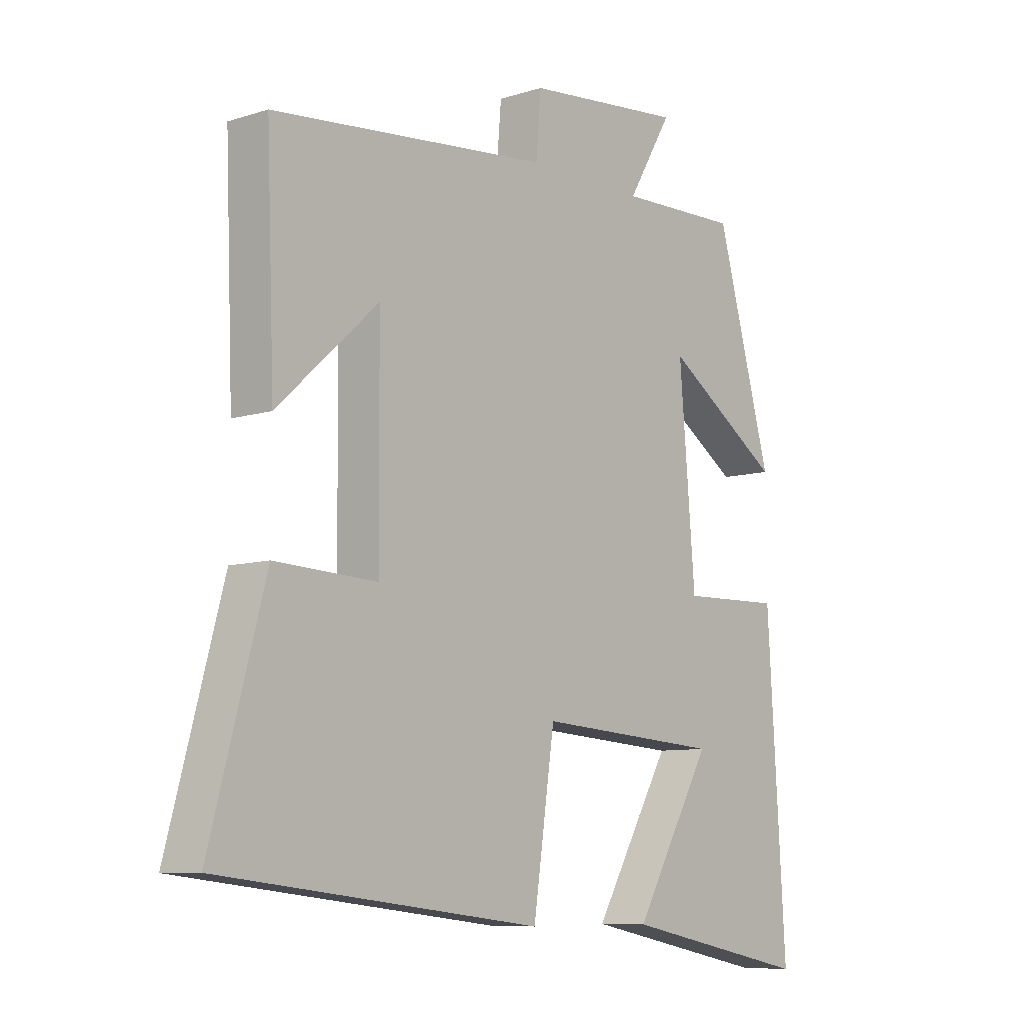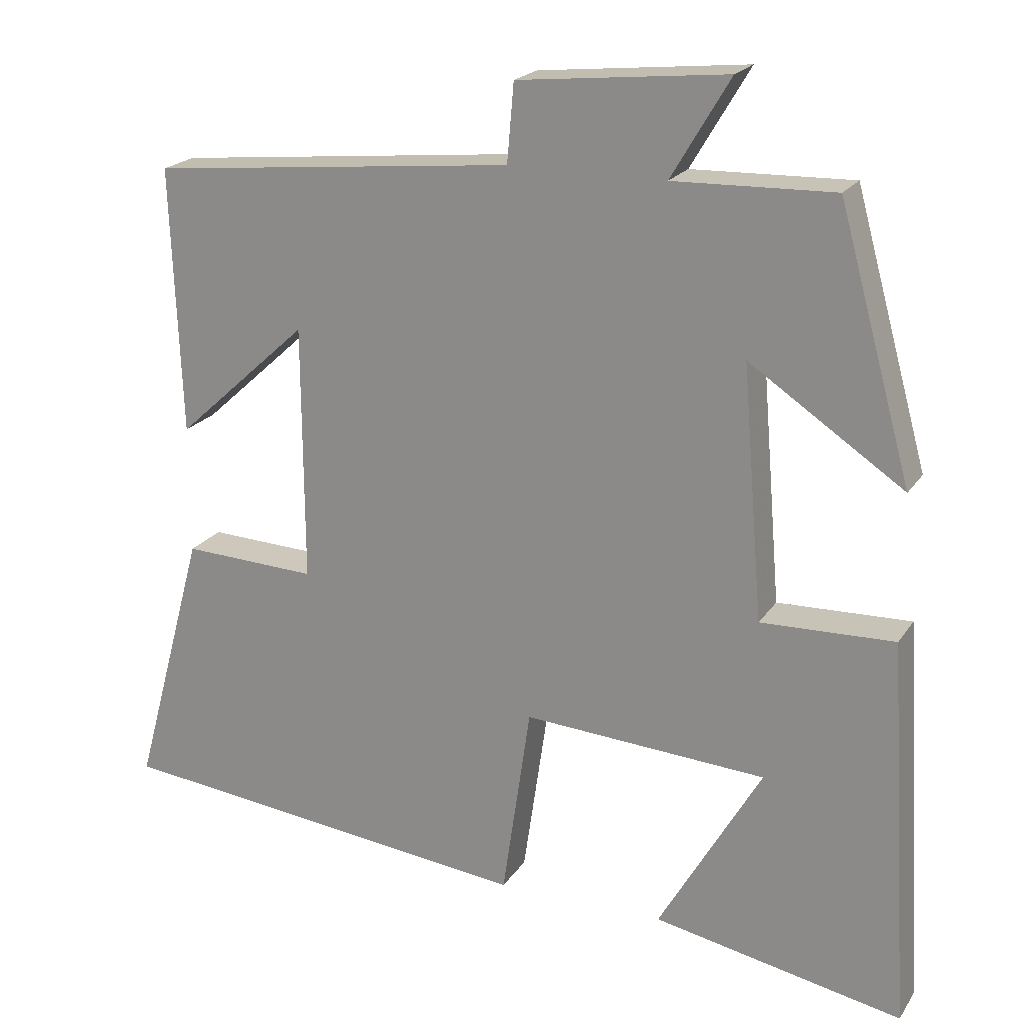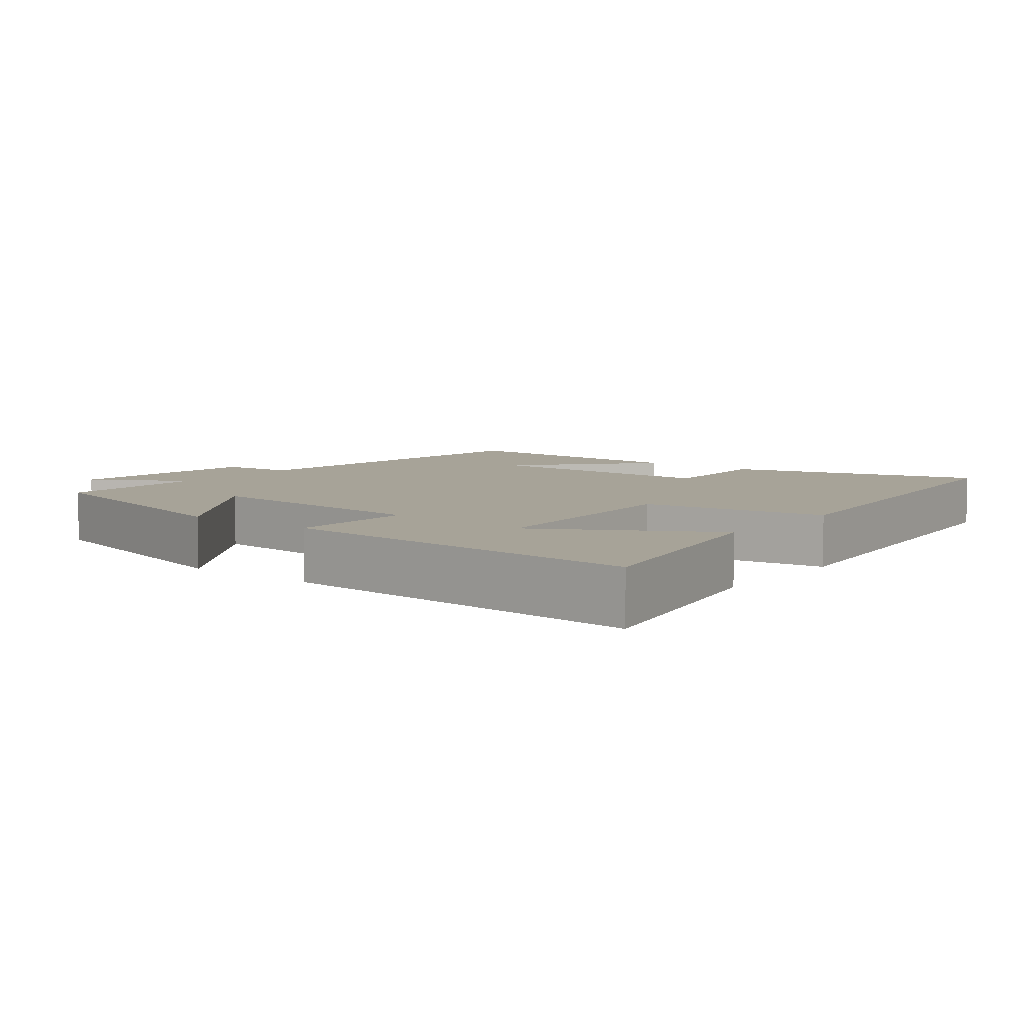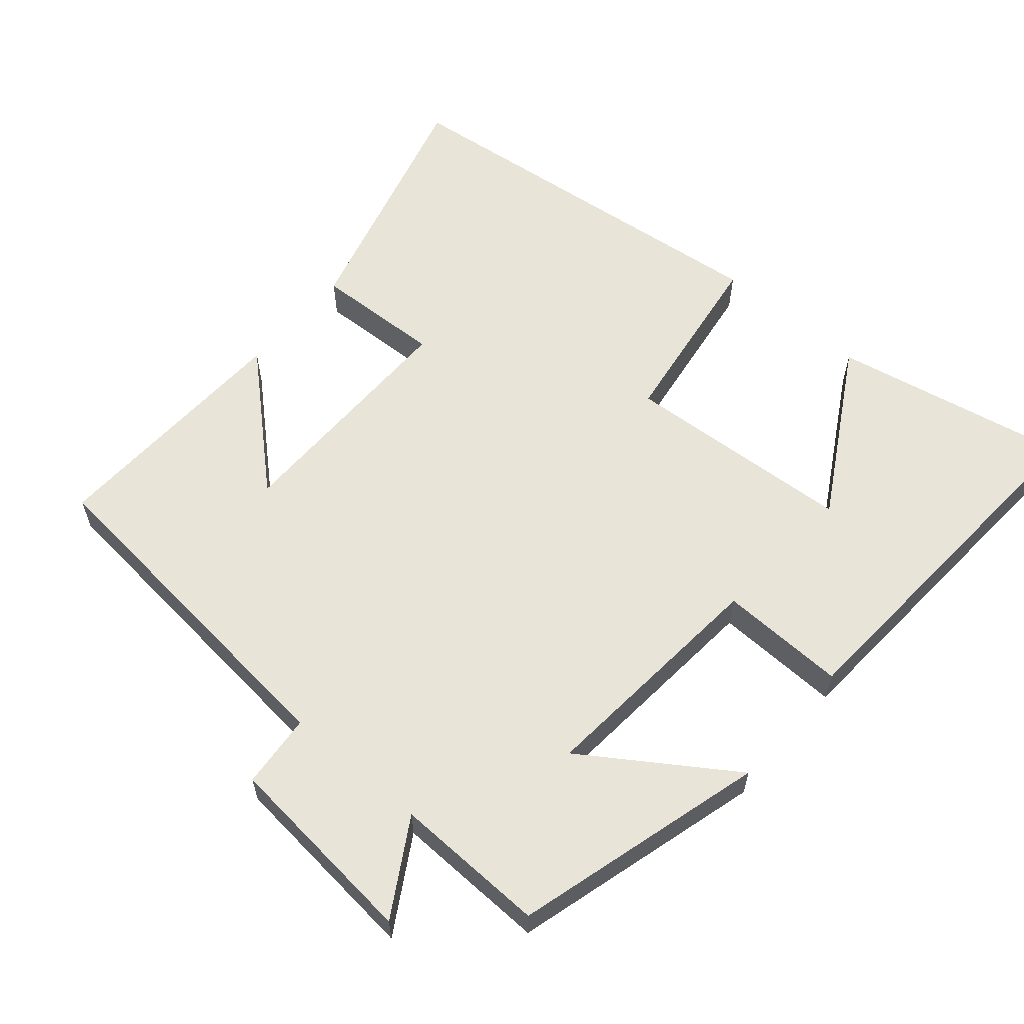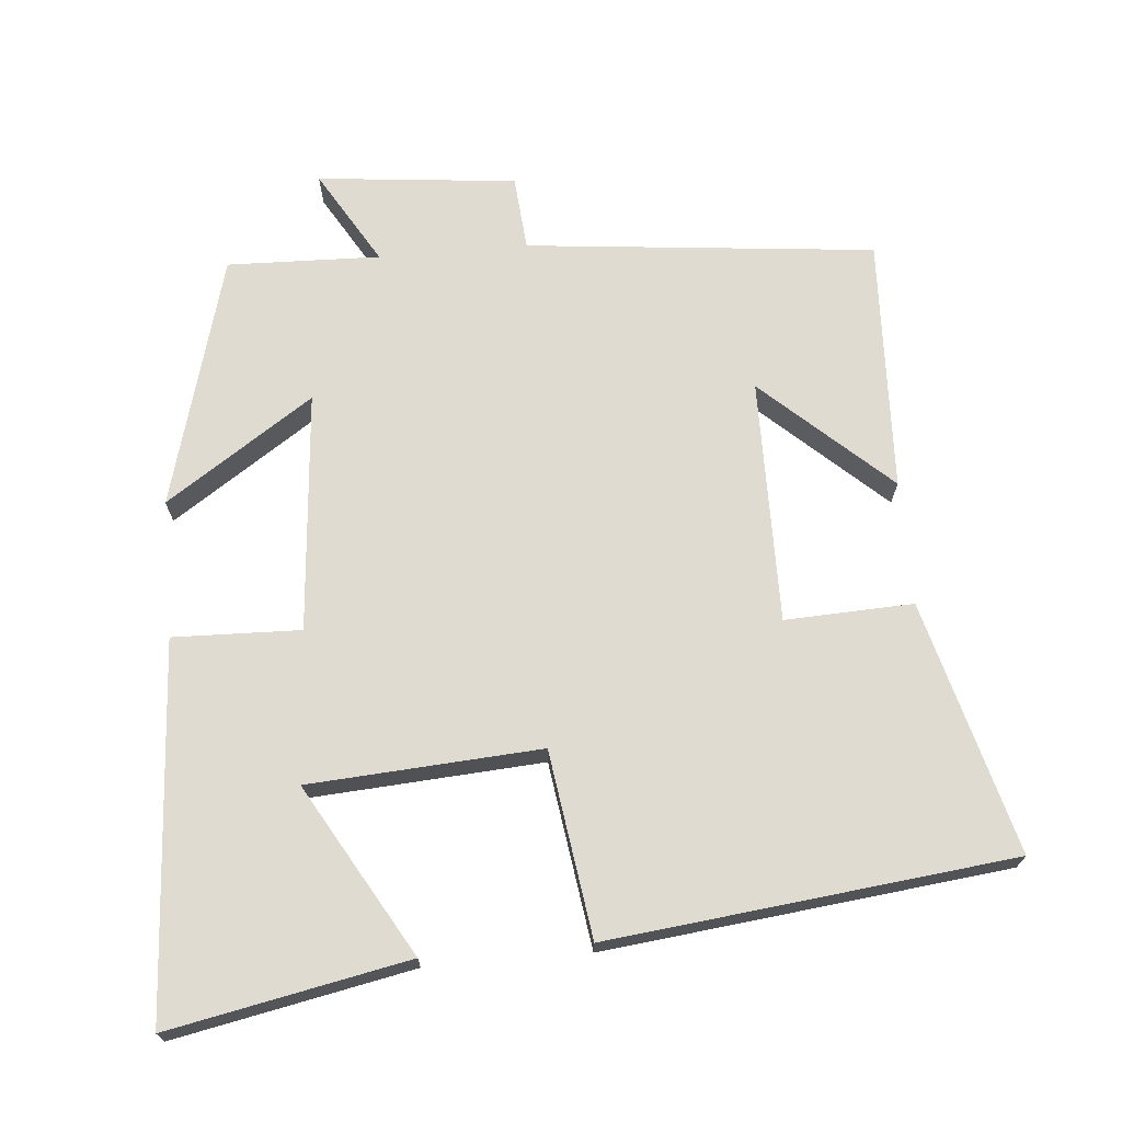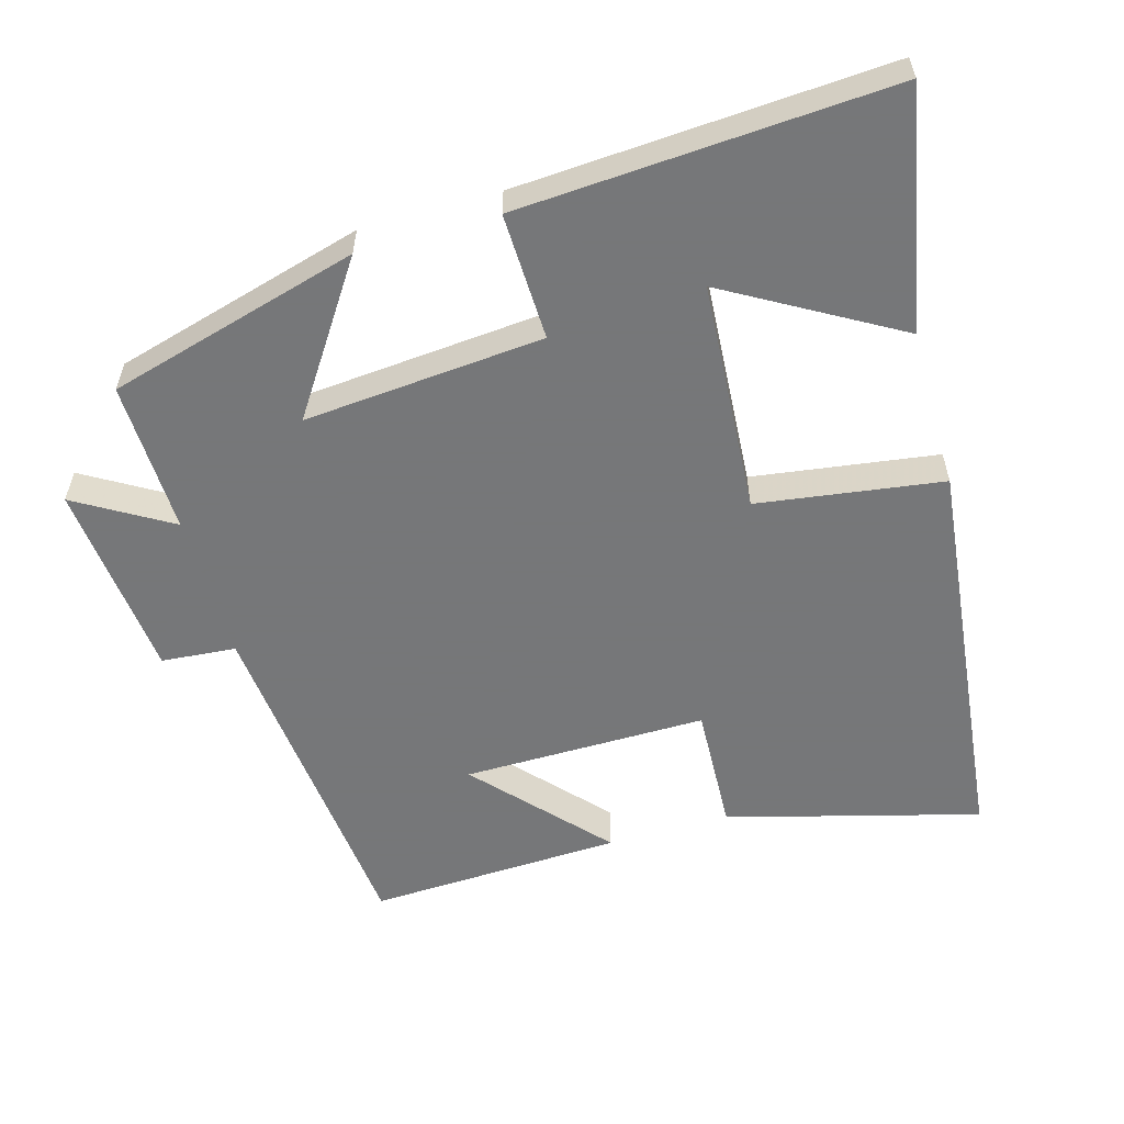
<metadata>
{"format":"obj","ext":"obj","renderer":"f3d","projection":"perspective","resolution":1024,"background":"white","views":[{"elev":-8.7,"azim":-49.6,"up":"+Z"},{"elev":20.6,"azim":24.1,"up":"+Z"},{"elev":6.8,"azim":127.9,"up":"+Y"},{"elev":60.2,"azim":40.6,"up":"+Y"},{"elev":70.1,"azim":175.1,"up":"+Y"},{"elev":-57.1,"azim":106.0,"up":"+Y"}]}
</metadata>
<code>
v 0.402 0.07 0.506
v 0.5 0.07 0.151
v 0.293 0.07 0.29
v 0.321 0.07 -0.048
v 0.5 0.07 -0.043
v 0.532 0.07 -0.567
v 0.197 0.07 -0.5
v 0.335 0.07 -0.261
v 0.009 0.07 -0.239
v -0.029 0.07 -0.5
v -0.596 0.07 -0.435
v -0.5 0.07 -0.081
v -0.32 0.07 -0.089
v -0.322 0.07 0.255
v -0.5 0.07 0.093
v -0.514 0.07 0.451
v -0.023 0.07 0.5
v -0.014 0.07 0.605
v 0.266 0.07 0.633
v 0.187 0.07 0.5
v 0.402 0 0.506
v 0.5 0 0.151
v 0.293 0 0.29
v 0.321 0 -0.048
v 0.5 0 -0.043
v 0.532 0 -0.567
v 0.197 0 -0.5
v 0.335 0 -0.261
v 0.009 0 -0.239
v -0.029 0 -0.5
v -0.596 0 -0.435
v -0.5 0 -0.081
v -0.32 0 -0.089
v -0.322 0 0.255
v -0.5 0 0.093
v -0.514 0 0.451
v -0.023 0 0.5
v -0.014 0 0.605
v 0.266 0 0.633
v 0.187 0 0.5
f 17 18 19 20
f 16 17 20
f 14 15 16
f 14 16 20 1
f 11 12 13
f 10 11 13
f 9 10 13
f 8 9 13 14
f 5 6 7 8
f 4 5 8
f 3 4 8 14
f 1 2 3
f 1 3 14
f 40 39 38 37
f 40 37 36
f 36 35 34
f 21 40 36 34
f 33 32 31
f 33 31 30
f 33 30 29
f 34 33 29 28
f 28 27 26 25
f 28 25 24
f 34 28 24 23
f 23 22 21
f 34 23 21
f 1 21 22 2
f 2 22 23 3
f 3 23 24 4
f 4 24 25 5
f 5 25 26 6
f 6 26 27 7
f 7 27 28 8
f 8 28 29 9
f 9 29 30 10
f 10 30 31 11
f 11 31 32 12
f 12 32 33 13
f 13 33 34 14
f 14 34 35 15
f 15 35 36 16
f 16 36 37 17
f 17 37 38 18
f 18 38 39 19
f 19 39 40 20
f 20 40 21 1

</code>
